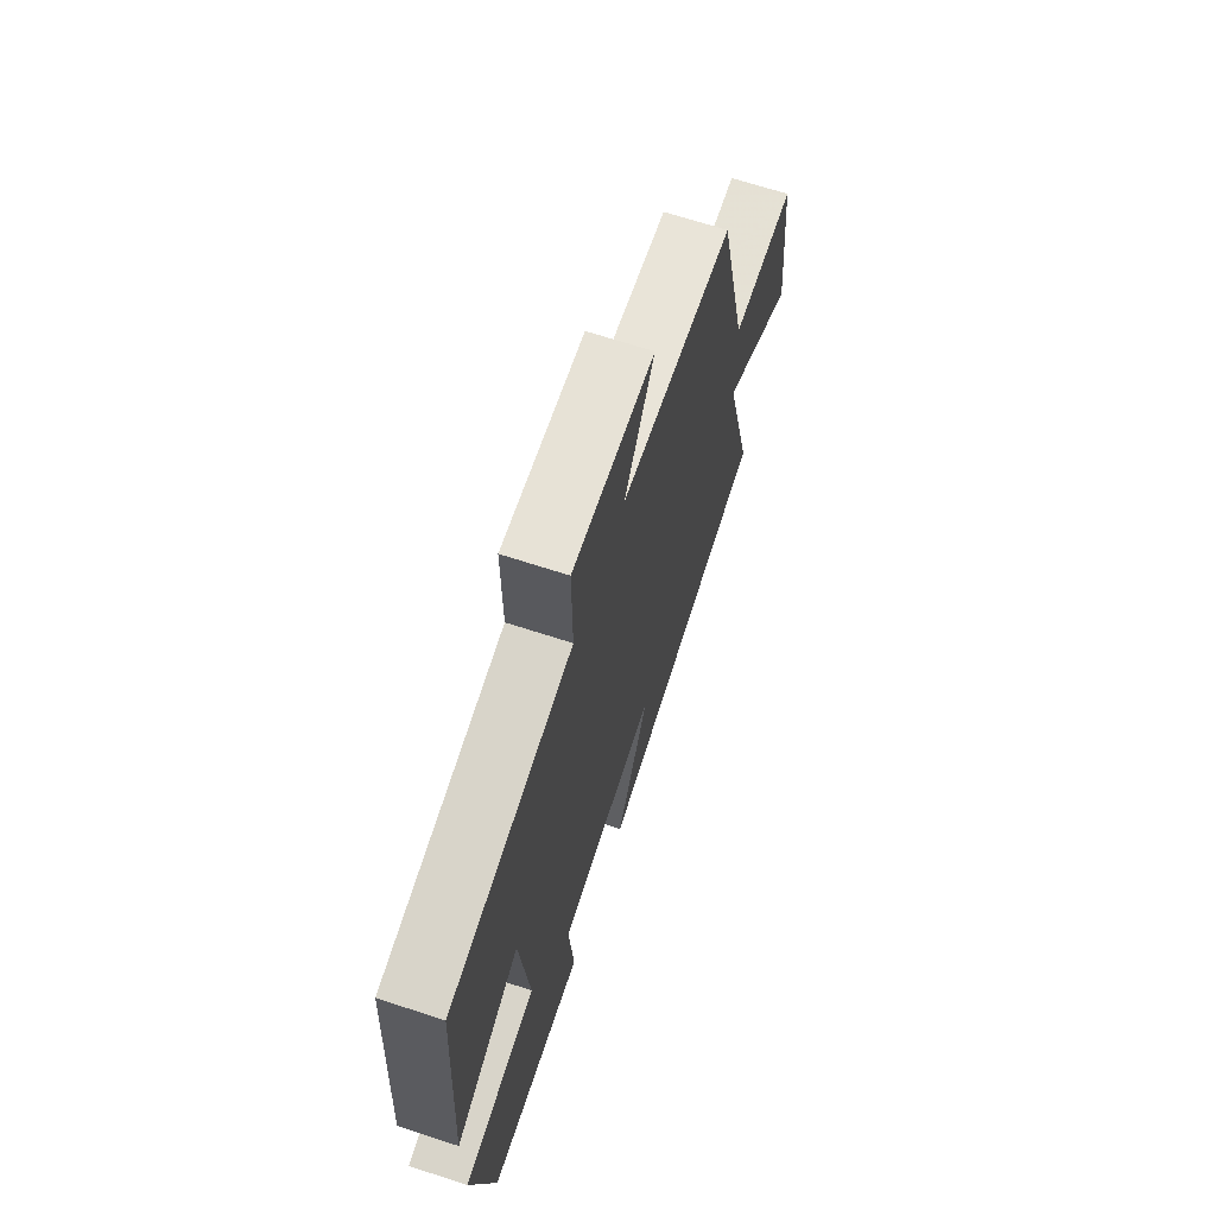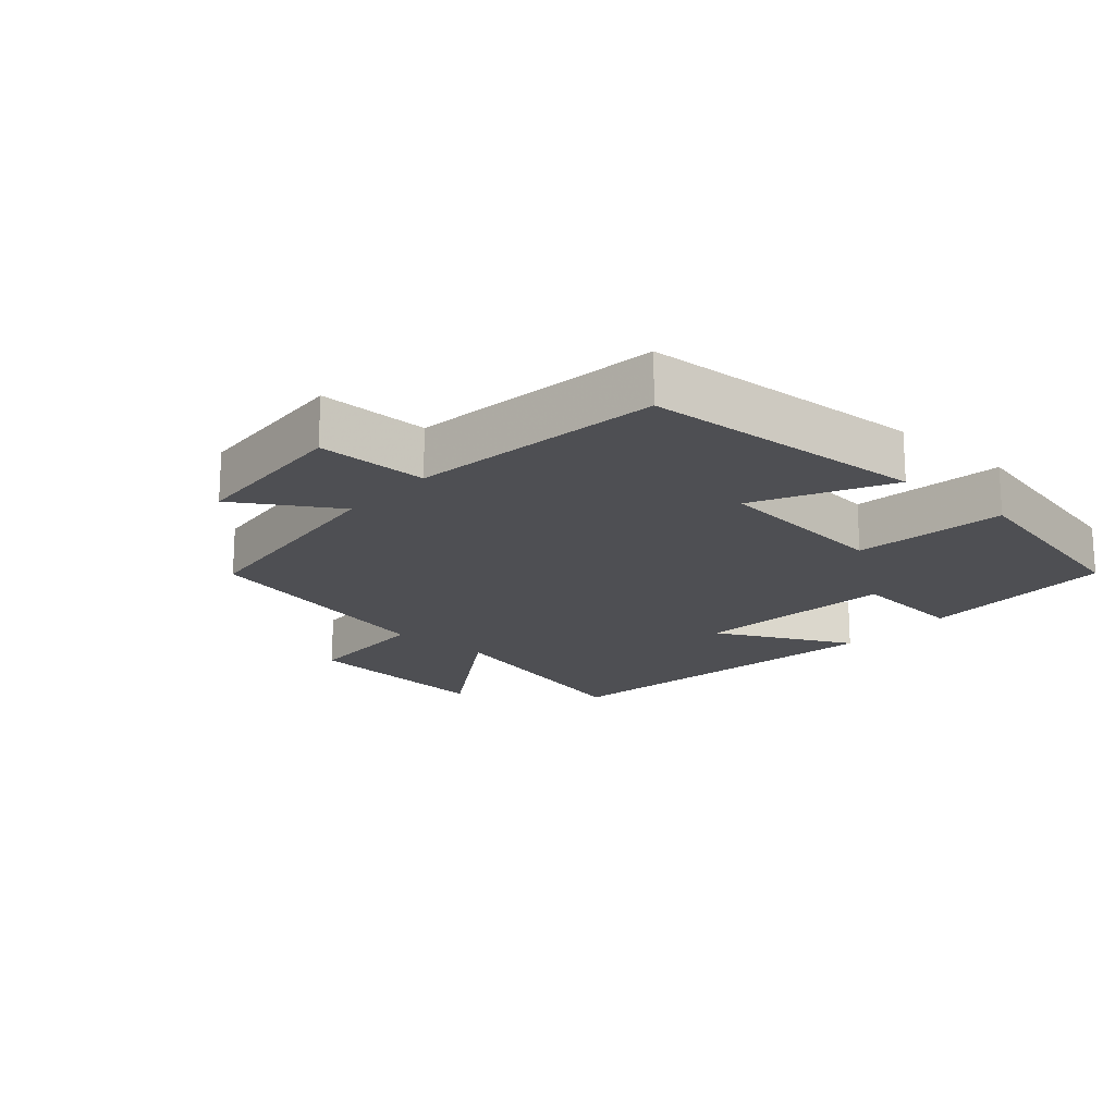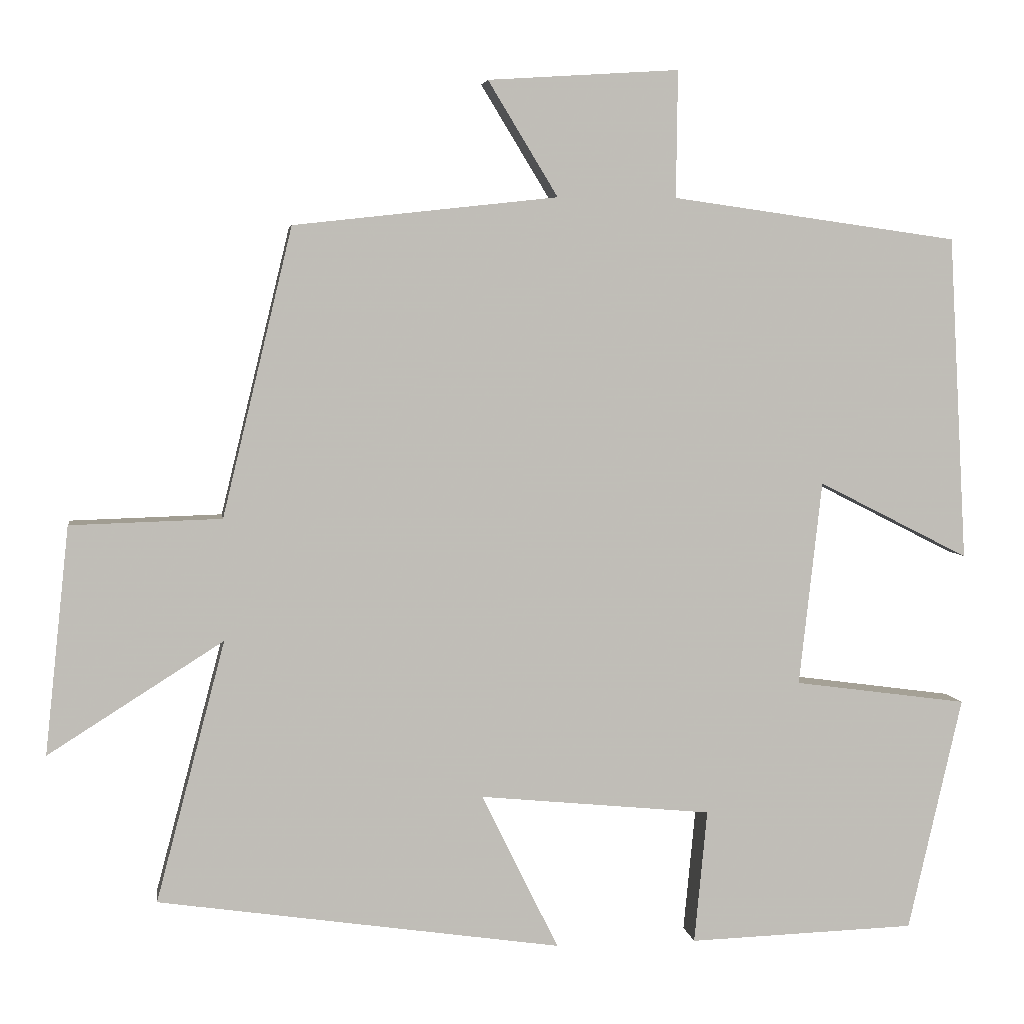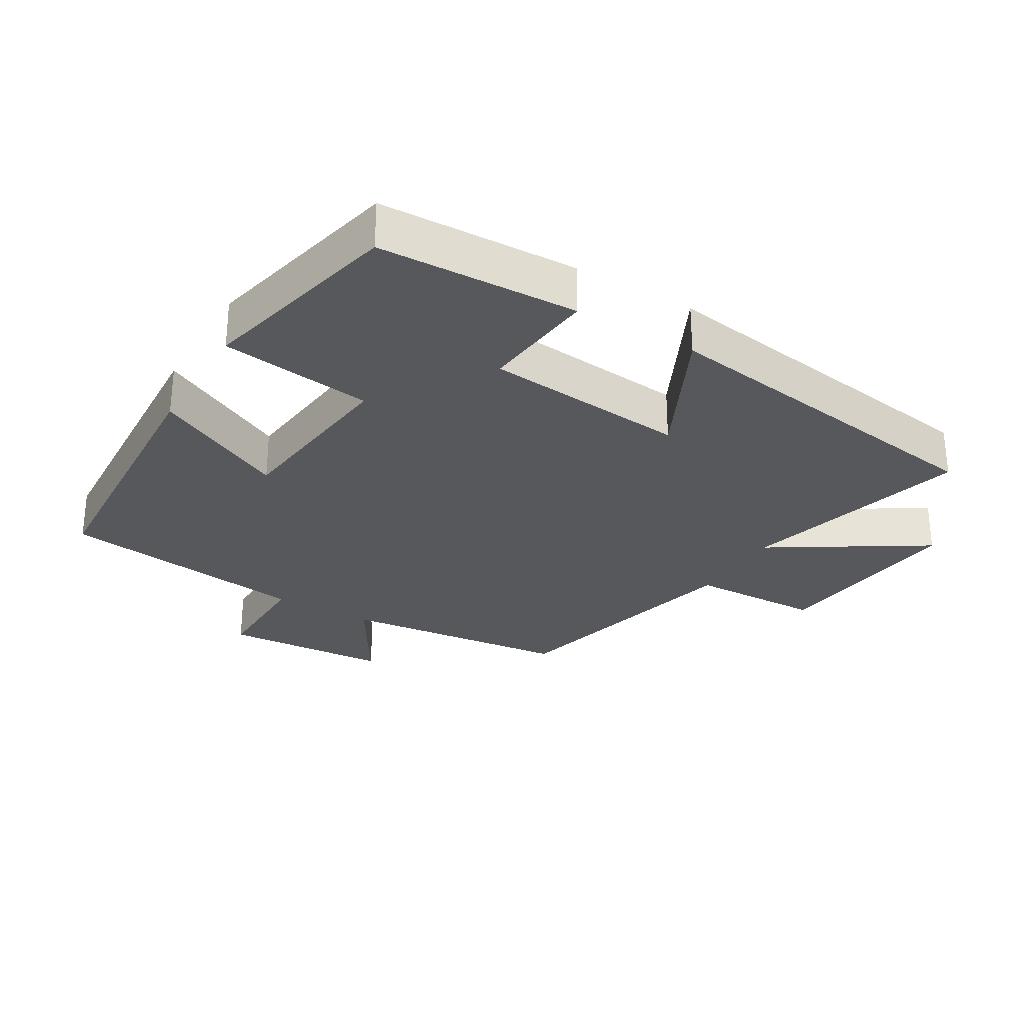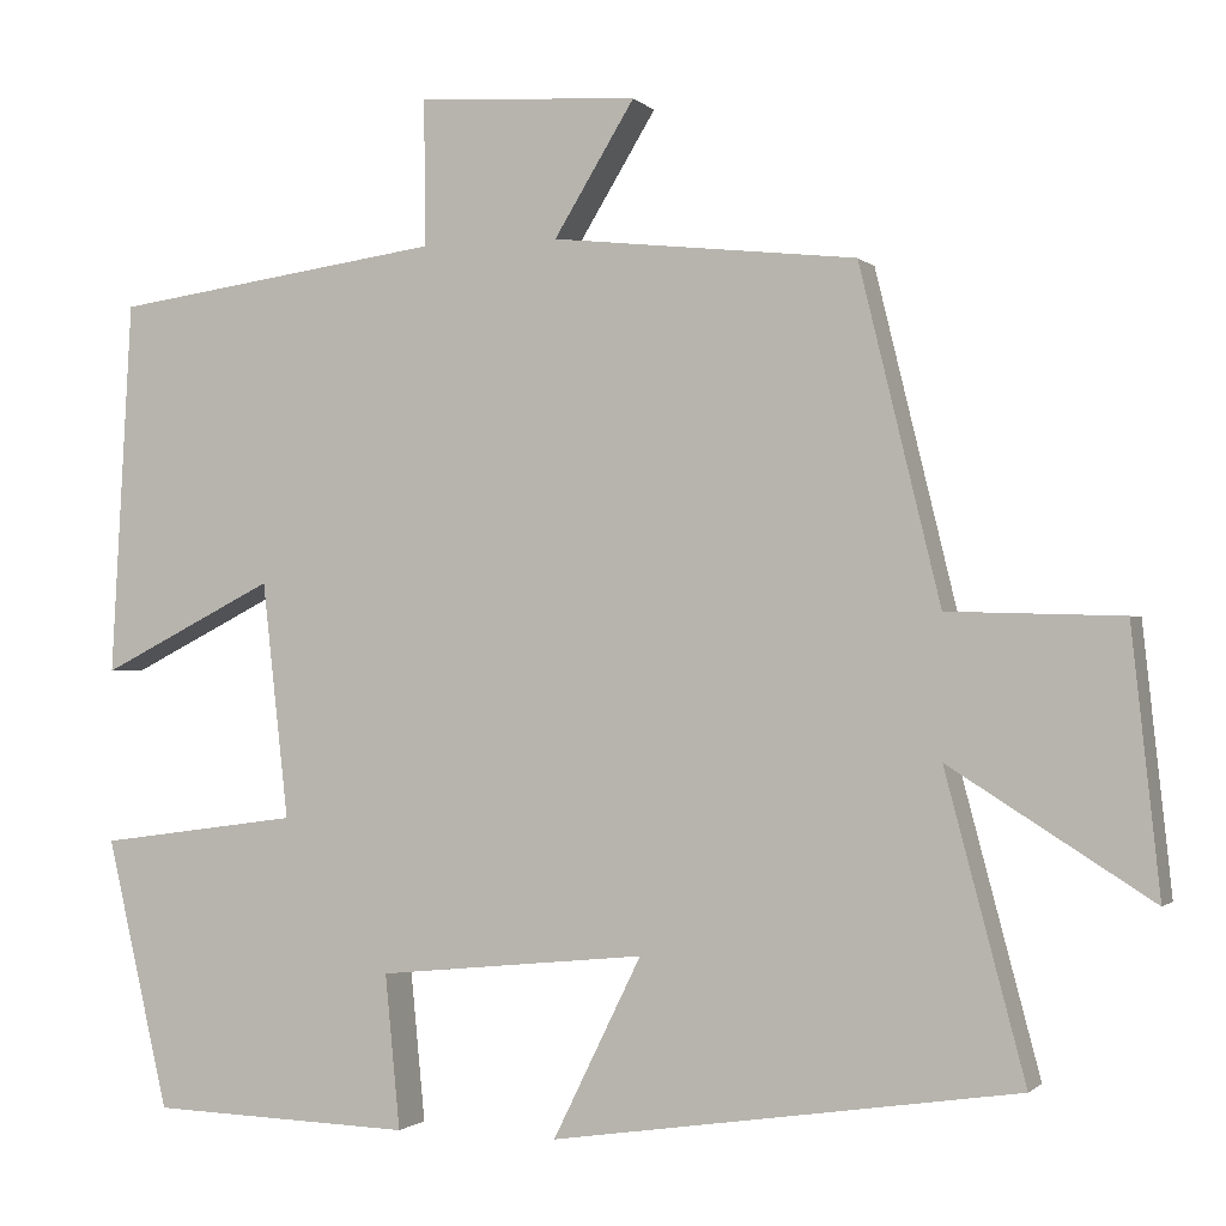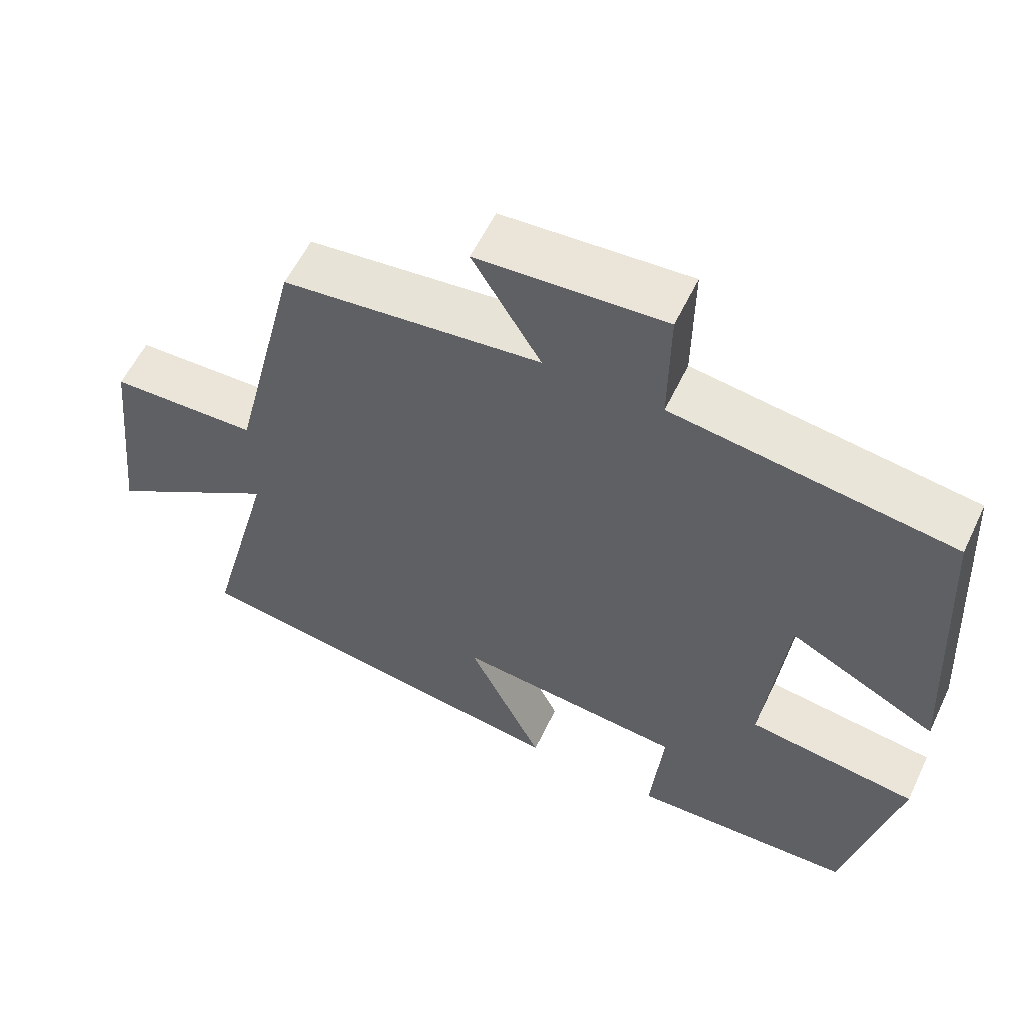
<metadata>
{"format":"obj","ext":"obj","renderer":"f3d","projection":"perspective","resolution":1024,"background":"white","views":[{"elev":67.0,"azim":108.2,"up":"+Z"},{"elev":-18.2,"azim":48.9,"up":"+Y"},{"elev":4.8,"azim":-8.0,"up":"+Z"},{"elev":-28.6,"azim":149.3,"up":"+Y"},{"elev":-1.1,"azim":-159.8,"up":"+Z"},{"elev":57.6,"azim":25.4,"up":"+Z"}]}
</metadata>
<code>
v -0.408 0.07 0.462
v -0.06 0.07 0.5
v -0.152 0.07 0.651
v 0.1 0.07 0.667
v 0.098 0.07 0.5
v 0.476 0.07 0.447
v 0.5 0.07 0.019
v 0.301 0.07 0.12
v 0.271 0.07 -0.15
v 0.5 0.07 -0.181
v 0.429 0.07 -0.49
v 0.129 0.07 -0.5
v 0.146 0.07 -0.324
v -0.16 0.07 -0.294
v -0.059 0.07 -0.5
v -0.591 0.07 -0.422
v -0.5 0.07 -0.078
v -0.731 0.07 -0.224
v -0.699 0.07 0.076
v -0.5 0.07 0.082
v -0.408 0 0.462
v -0.06 0 0.5
v -0.152 0 0.651
v 0.1 0 0.667
v 0.098 0 0.5
v 0.476 0 0.447
v 0.5 0 0.019
v 0.301 0 0.12
v 0.271 0 -0.15
v 0.5 0 -0.181
v 0.429 0 -0.49
v 0.129 0 -0.5
v 0.146 0 -0.324
v -0.16 0 -0.294
v -0.059 0 -0.5
v -0.591 0 -0.422
v -0.5 0 -0.078
v -0.731 0 -0.224
v -0.699 0 0.076
v -0.5 0 0.082
f 17 18 19 20
f 17 20 1 2
f 14 15 16 17
f 13 14 17 2
f 10 11 12 13
f 9 10 13
f 8 9 13 2
f 5 6 7 8
f 5 8 2 3
f 3 4 5
f 40 39 38 37
f 22 21 40 37
f 37 36 35 34
f 22 37 34 33
f 33 32 31 30
f 33 30 29
f 22 33 29 28
f 28 27 26 25
f 23 22 28 25
f 25 24 23
f 1 21 22 2
f 2 22 23 3
f 3 23 24 4
f 4 24 25 5
f 5 25 26 6
f 6 26 27 7
f 7 27 28 8
f 8 28 29 9
f 9 29 30 10
f 10 30 31 11
f 11 31 32 12
f 12 32 33 13
f 13 33 34 14
f 14 34 35 15
f 15 35 36 16
f 16 36 37 17
f 17 37 38 18
f 18 38 39 19
f 19 39 40 20
f 20 40 21 1

</code>
